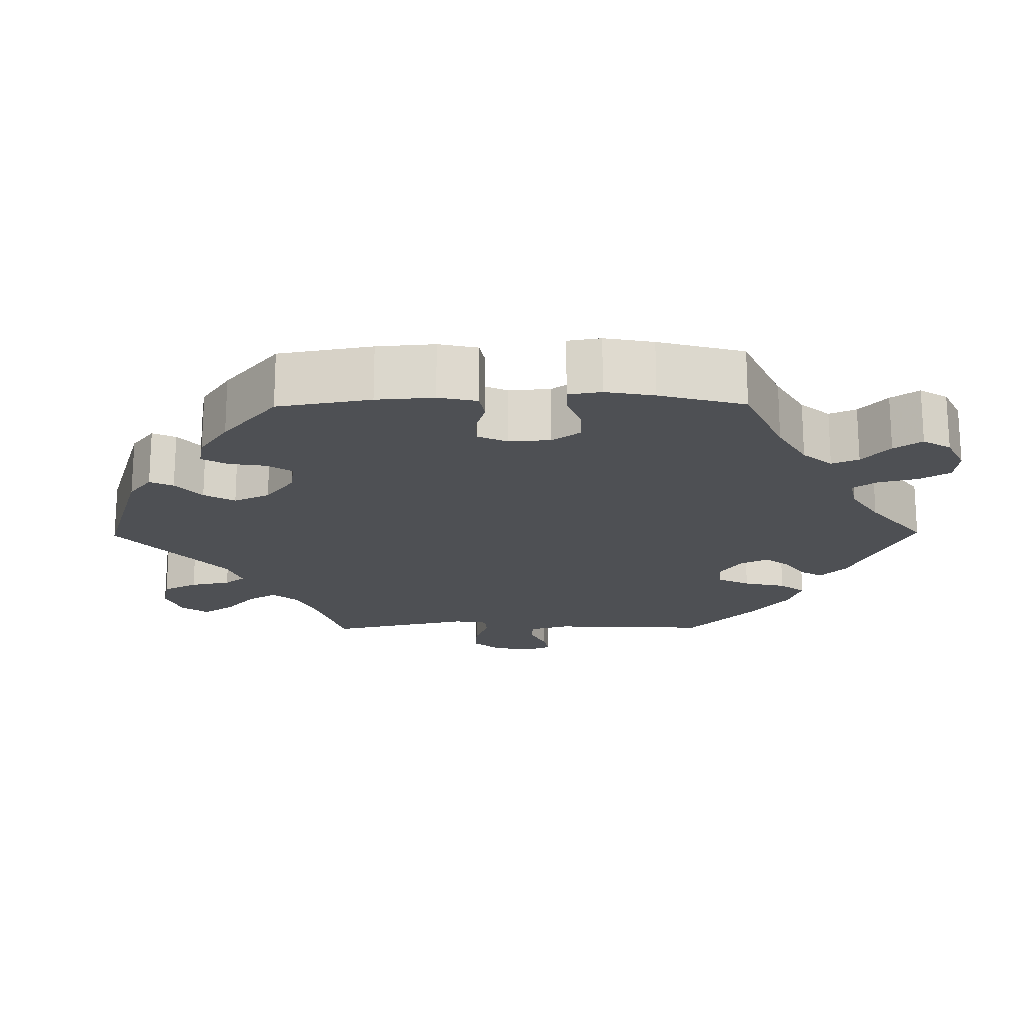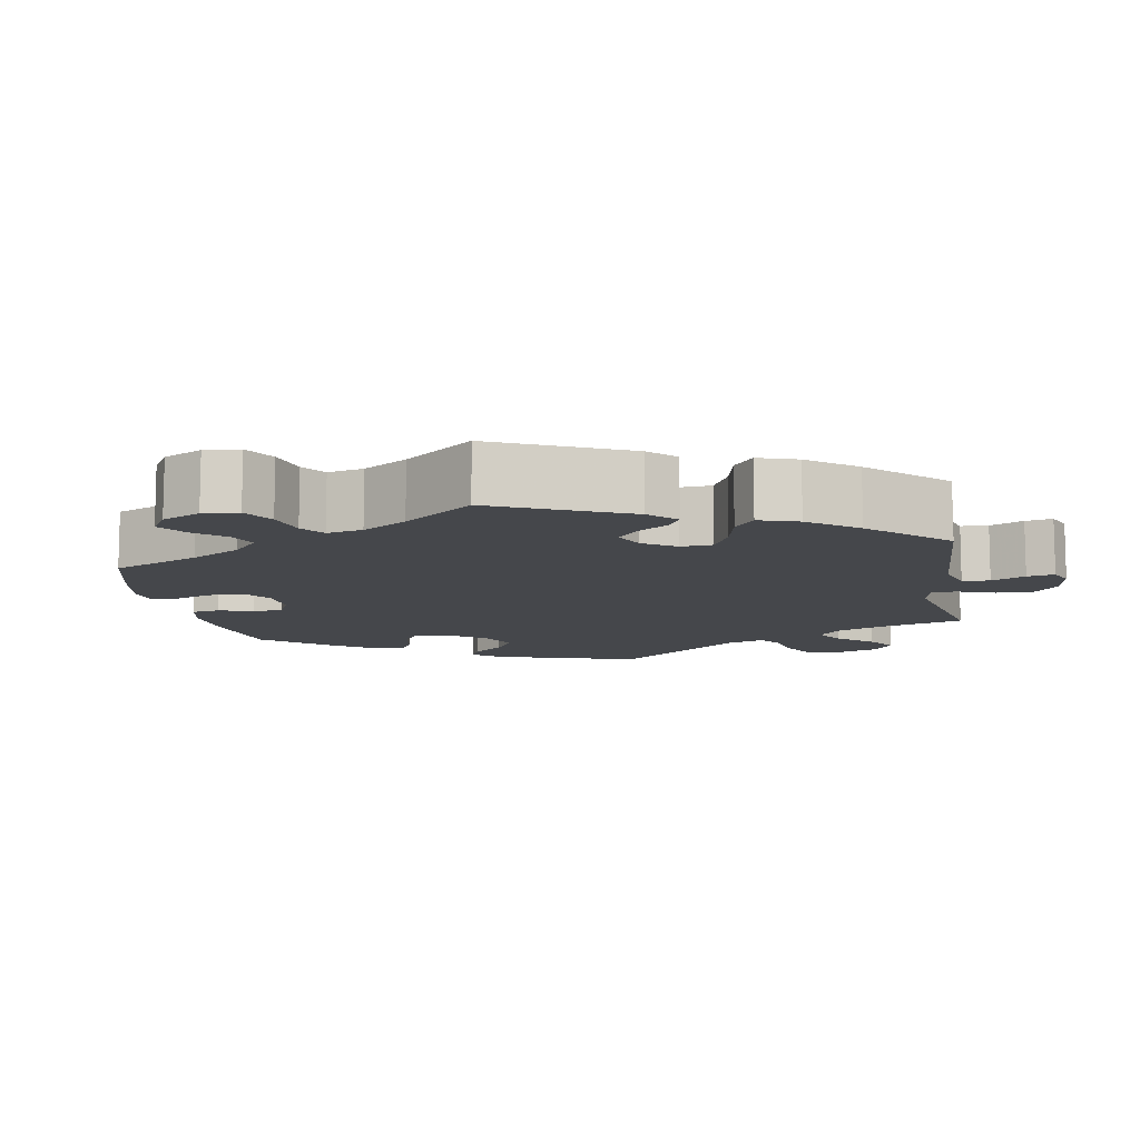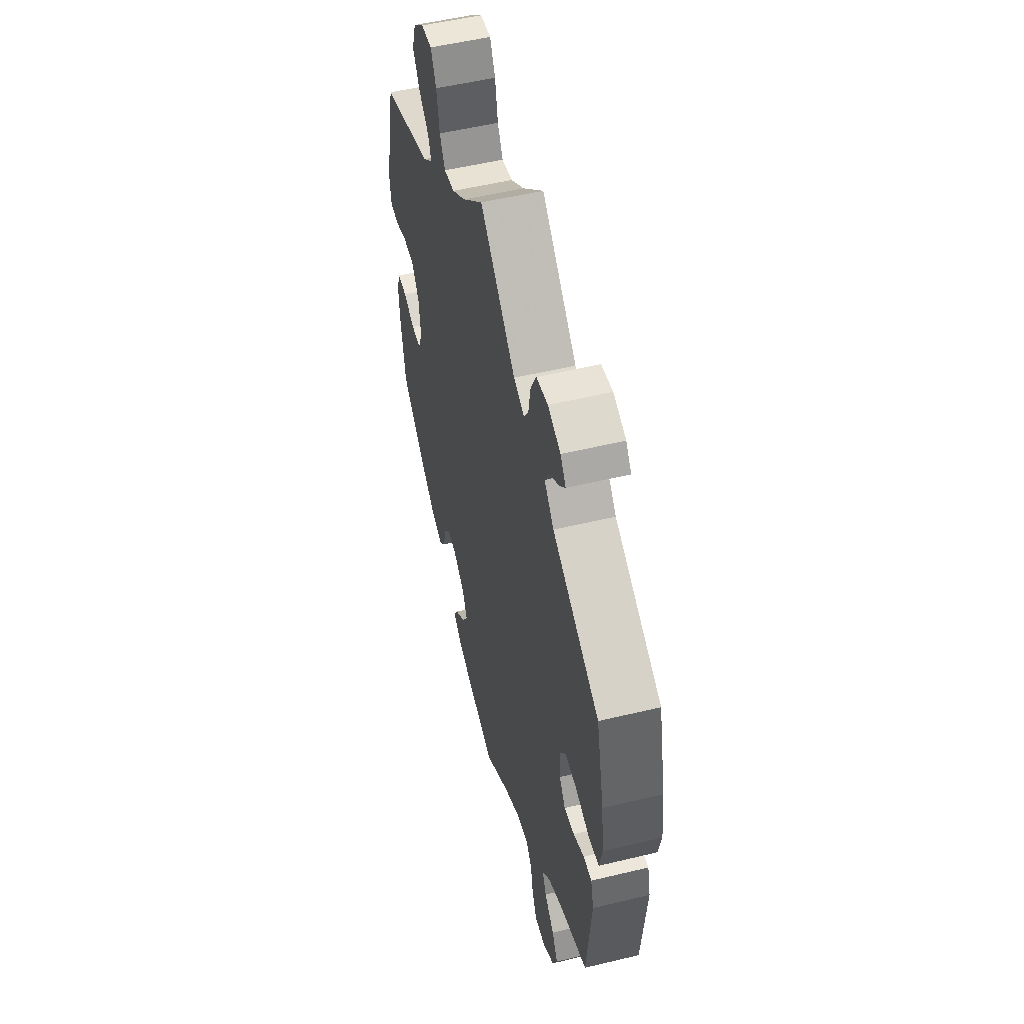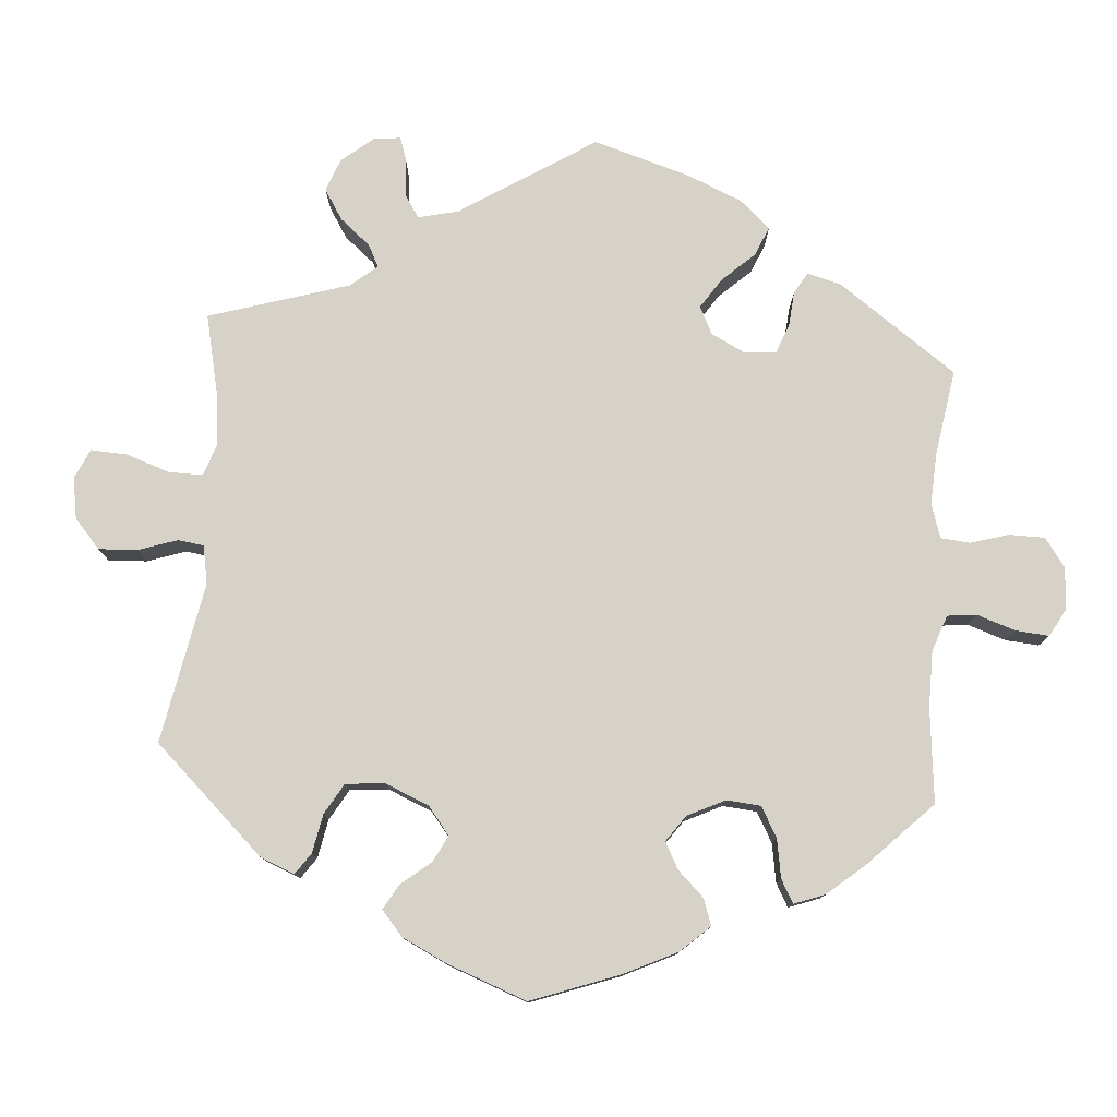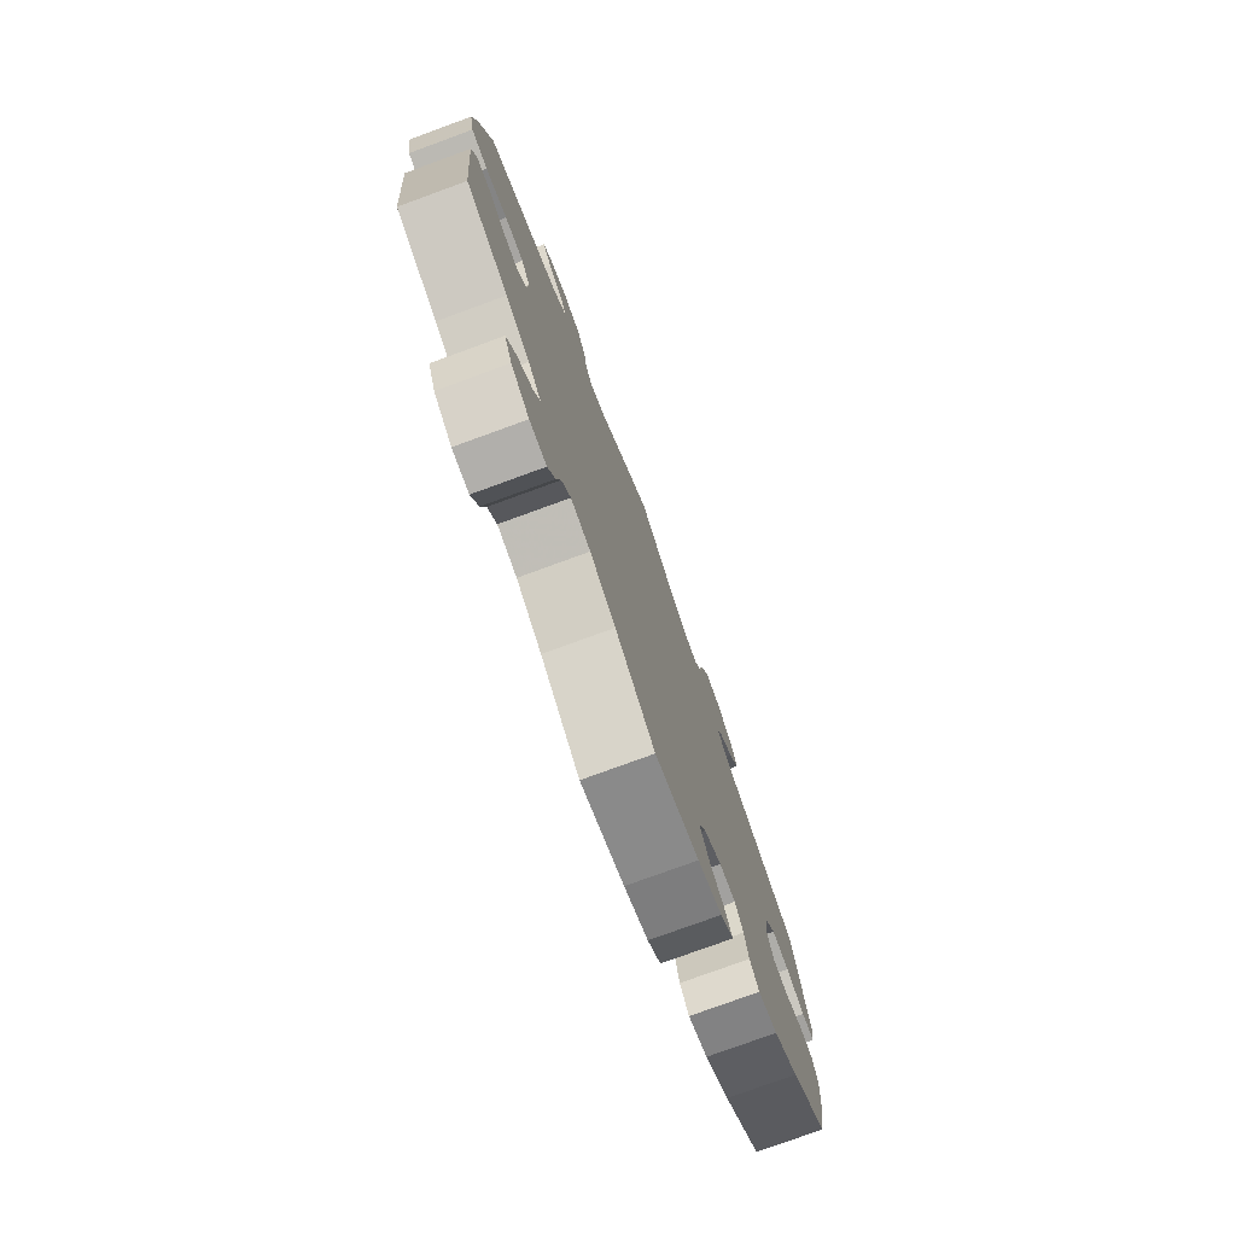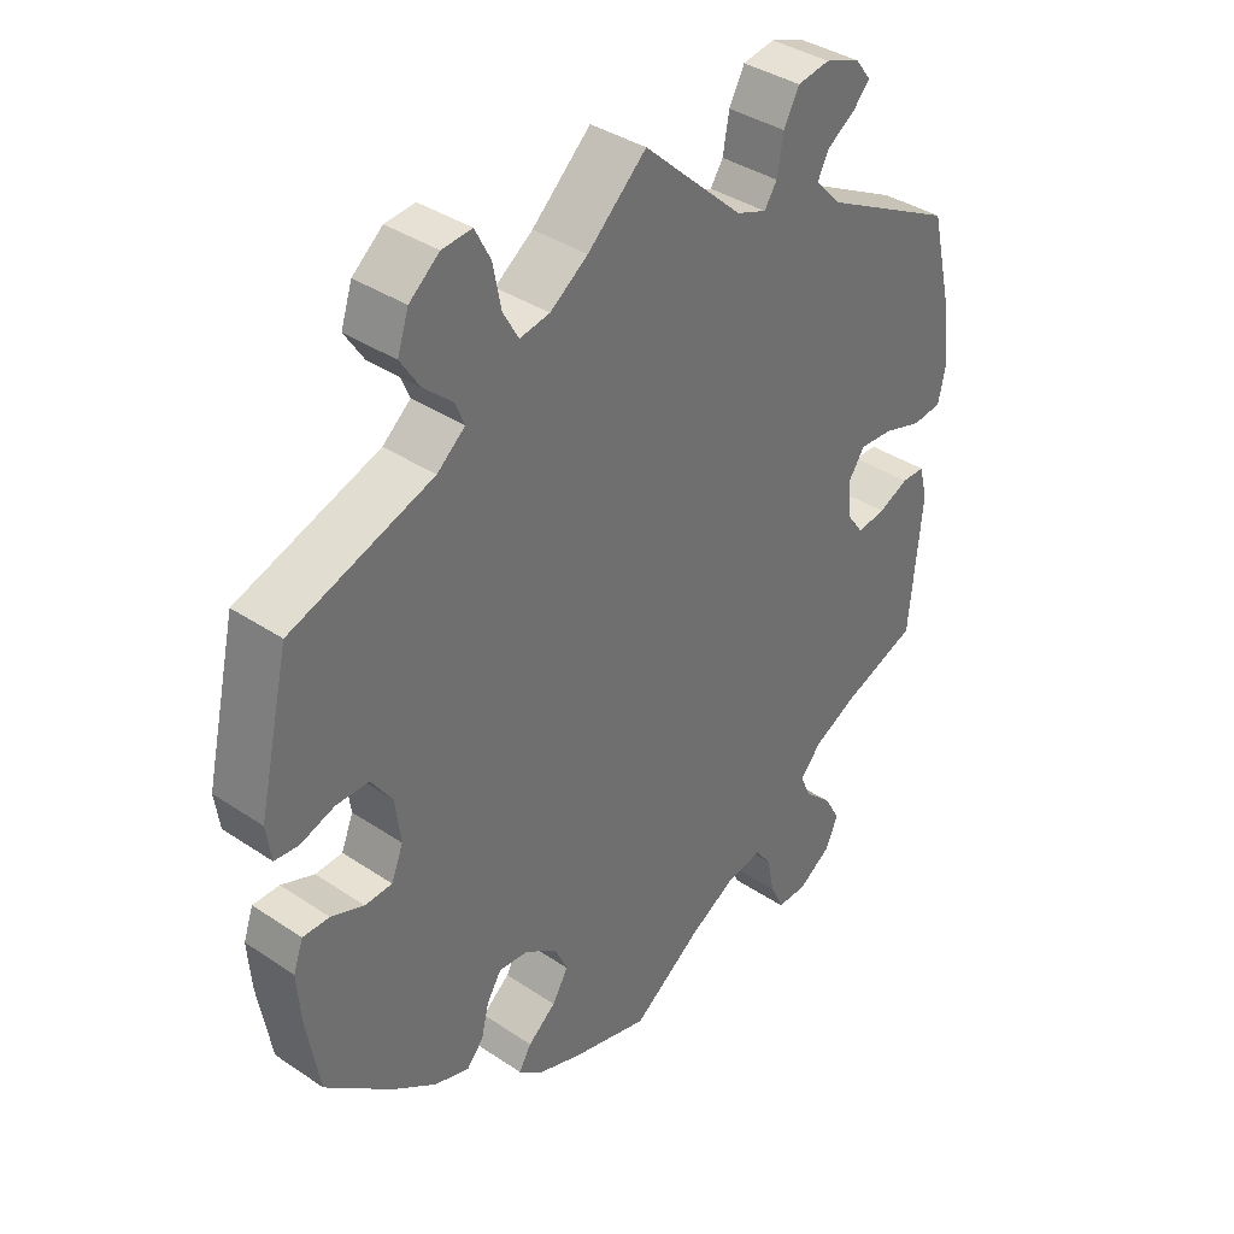
<metadata>
{"format":"obj","ext":"obj","renderer":"f3d","projection":"perspective","resolution":1024,"background":"white","views":[{"elev":-18.8,"azim":150.7,"up":"+Y"},{"elev":-10.4,"azim":-110.1,"up":"+Y"},{"elev":52.8,"azim":-104.5,"up":"+Z"},{"elev":77.7,"azim":124.5,"up":"+Y"},{"elev":-77.1,"azim":-69.9,"up":"+Z"},{"elev":37.5,"azim":130.7,"up":"+Z"}]}
</metadata>
<code>
v -0.312 0.07 0.386
v -0.274 0.07 0.426
v -0.29 0.07 0.458
v -0.33 0.07 0.485
v -0.354 0.07 0.512
v -0.332 0.07 0.541
v -0.281 0.07 0.56
v -0.235 0.07 0.552
v -0.213 0.07 0.51
v -0.204 0.07 0.458
v -0.186 0.07 0.43
v -0.143 0.07 0.446
v 0 0.07 0.578
v 0.084 0.07 0.5
v 0.138 0.07 0.461
v 0.181 0.07 0.453
v 0.203 0.07 0.492
v 0.215 0.07 0.552
v 0.237 0.07 0.595
v 0.28 0.07 0.591
v 0.323 0.07 0.555
v 0.339 0.07 0.506
v 0.311 0.07 0.463
v 0.27 0.07 0.427
v 0.257 0.07 0.395
v 0.297 0.07 0.361
v 0.5 0.07 0.289
v 0.544 0.07 0.095
v 0.537 0.07 0.046
v 0.503 0.07 0.043
v 0.454 0.07 0.06
v 0.407 0.07 0.06
v 0.377 0.07 0.017
v 0.369 0.07 -0.045
v 0.386 0.07 -0.088
v 0.425 0.07 -0.09
v 0.472 0.07 -0.072
v 0.51 0.07 -0.072
v 0.524 0.07 -0.112
v 0.519 0.07 -0.179
v 0.5 0.07 -0.289
v 0.404 0.07 -0.369
v 0.341 0.07 -0.412
v 0.291 0.07 -0.428
v 0.267 0.07 -0.4
v 0.256 0.07 -0.354
v 0.235 0.07 -0.32
v 0.193 0.07 -0.324
v 0.147 0.07 -0.355
v 0.128 0.07 -0.396
v 0.151 0.07 -0.435
v 0.191 0.07 -0.468
v 0.209 0.07 -0.498
v 0.175 0.07 -0.526
v 0.113 0.07 -0.548
v 0 0.07 -0.578
v -0.101 0.07 -0.505
v -0.166 0.07 -0.468
v -0.216 0.07 -0.459
v -0.239 0.07 -0.49
v -0.25 0.07 -0.543
v -0.269 0.07 -0.583
v -0.312 0.07 -0.582
v -0.358 0.07 -0.551
v -0.377 0.07 -0.509
v -0.354 0.07 -0.468
v -0.315 0.07 -0.431
v -0.299 0.07 -0.396
v -0.331 0.07 -0.361
v -0.392 0.07 -0.33
v -0.5 0.07 -0.289
v -0.518 0.07 -0.098
v -0.506 0.07 -0.052
v -0.473 0.07 -0.052
v -0.43 0.07 -0.072
v -0.389 0.07 -0.078
v -0.365 0.07 -0.044
v -0.362 0.07 0.007
v -0.385 0.07 0.041
v -0.433 0.07 0.038
v -0.488 0.07 0.021
v -0.53 0.07 0.026
v -0.541 0.07 0.079
v -0.531 0.07 0.158
v -0.5 0.07 0.289
v -0.312 0 0.386
v -0.274 0 0.426
v -0.29 0 0.458
v -0.33 0 0.485
v -0.354 0 0.512
v -0.332 0 0.541
v -0.281 0 0.56
v -0.235 0 0.552
v -0.213 0 0.51
v -0.204 0 0.458
v -0.186 0 0.43
v -0.143 0 0.446
v 0 0 0.578
v 0.084 0 0.5
v 0.138 0 0.461
v 0.181 0 0.453
v 0.203 0 0.492
v 0.215 0 0.552
v 0.237 0 0.595
v 0.28 0 0.591
v 0.323 0 0.555
v 0.339 0 0.506
v 0.311 0 0.463
v 0.27 0 0.427
v 0.257 0 0.395
v 0.297 0 0.361
v 0.5 0 0.289
v 0.544 0 0.095
v 0.537 0 0.046
v 0.503 0 0.043
v 0.454 0 0.06
v 0.407 0 0.06
v 0.377 0 0.017
v 0.369 0 -0.045
v 0.386 0 -0.088
v 0.425 0 -0.09
v 0.472 0 -0.072
v 0.51 0 -0.072
v 0.524 0 -0.112
v 0.519 0 -0.179
v 0.5 0 -0.289
v 0.404 0 -0.369
v 0.341 0 -0.412
v 0.291 0 -0.428
v 0.267 0 -0.4
v 0.256 0 -0.354
v 0.235 0 -0.32
v 0.193 0 -0.324
v 0.147 0 -0.355
v 0.128 0 -0.396
v 0.151 0 -0.435
v 0.191 0 -0.468
v 0.209 0 -0.498
v 0.175 0 -0.526
v 0.113 0 -0.548
v 0 0 -0.578
v -0.101 0 -0.505
v -0.166 0 -0.468
v -0.216 0 -0.459
v -0.239 0 -0.49
v -0.25 0 -0.543
v -0.269 0 -0.583
v -0.312 0 -0.582
v -0.358 0 -0.551
v -0.377 0 -0.509
v -0.354 0 -0.468
v -0.315 0 -0.431
v -0.299 0 -0.396
v -0.331 0 -0.361
v -0.392 0 -0.33
v -0.5 0 -0.289
v -0.518 0 -0.098
v -0.506 0 -0.052
v -0.473 0 -0.052
v -0.43 0 -0.072
v -0.389 0 -0.078
v -0.365 0 -0.044
v -0.362 0 0.007
v -0.385 0 0.041
v -0.433 0 0.038
v -0.488 0 0.021
v -0.53 0 0.026
v -0.541 0 0.079
v -0.531 0 0.158
v -0.5 0 0.289
f 84 85 1
f 83 84 1
f 80 81 82 83
f 79 80 83 1
f 78 79 1 2
f 77 78 2
f 72 73 74 75
f 70 71 72 75
f 69 70 75 76
f 68 69 76 77
f 64 65 66 67
f 64 67 68
f 63 64 68
f 60 61 62 63
f 59 60 63 68
f 58 59 68 77
f 54 55 56 57
f 51 52 53 54
f 50 51 54 57
f 49 50 57 58
f 43 44 45 46
f 43 46 47
f 42 43 47
f 41 42 47
f 40 41 47 48
f 36 37 38 39
f 35 36 39 40
f 28 29 30 31
f 26 27 28 31
f 25 26 31 32
f 21 22 23 24
f 19 20 21 24
f 17 18 19 24
f 16 17 24 25
f 15 16 25 32
f 12 13 14
f 11 12 14 15
f 7 8 9 10
f 7 10 11
f 6 7 11
f 3 4 5 6
f 3 6 11
f 2 3 11
f 77 2 11
f 48 49 58 77
f 35 40 48 77
f 34 35 77 11
f 33 34 11 15
f 15 32 33
f 86 170 169
f 86 169 168
f 168 167 166 165
f 86 168 165 164
f 87 86 164 163
f 87 163 162
f 160 159 158 157
f 160 157 156 155
f 161 160 155 154
f 162 161 154 153
f 152 151 150 149
f 153 152 149
f 153 149 148
f 148 147 146 145
f 153 148 145 144
f 162 153 144 143
f 142 141 140 139
f 139 138 137 136
f 142 139 136 135
f 143 142 135 134
f 131 130 129 128
f 132 131 128
f 132 128 127
f 132 127 126
f 133 132 126 125
f 124 123 122 121
f 125 124 121 120
f 116 115 114 113
f 116 113 112 111
f 117 116 111 110
f 109 108 107 106
f 109 106 105 104
f 109 104 103 102
f 110 109 102 101
f 117 110 101 100
f 99 98 97
f 100 99 97 96
f 95 94 93 92
f 96 95 92
f 96 92 91
f 91 90 89 88
f 96 91 88
f 96 88 87
f 96 87 162
f 162 143 134 133
f 162 133 125 120
f 96 162 120 119
f 100 96 119 118
f 118 117 100
f 1 86 87 2
f 2 87 88 3
f 3 88 89 4
f 4 89 90 5
f 5 90 91 6
f 6 91 92 7
f 7 92 93 8
f 8 93 94 9
f 9 94 95 10
f 10 95 96 11
f 11 96 97 12
f 12 97 98 13
f 13 98 99 14
f 14 99 100 15
f 15 100 101 16
f 16 101 102 17
f 17 102 103 18
f 18 103 104 19
f 19 104 105 20
f 20 105 106 21
f 21 106 107 22
f 22 107 108 23
f 23 108 109 24
f 24 109 110 25
f 25 110 111 26
f 26 111 112 27
f 27 112 113 28
f 28 113 114 29
f 29 114 115 30
f 30 115 116 31
f 31 116 117 32
f 32 117 118 33
f 33 118 119 34
f 34 119 120 35
f 35 120 121 36
f 36 121 122 37
f 37 122 123 38
f 38 123 124 39
f 39 124 125 40
f 40 125 126 41
f 41 126 127 42
f 42 127 128 43
f 43 128 129 44
f 44 129 130 45
f 45 130 131 46
f 46 131 132 47
f 47 132 133 48
f 48 133 134 49
f 49 134 135 50
f 50 135 136 51
f 51 136 137 52
f 52 137 138 53
f 53 138 139 54
f 54 139 140 55
f 55 140 141 56
f 56 141 142 57
f 57 142 143 58
f 58 143 144 59
f 59 144 145 60
f 60 145 146 61
f 61 146 147 62
f 62 147 148 63
f 63 148 149 64
f 64 149 150 65
f 65 150 151 66
f 66 151 152 67
f 67 152 153 68
f 68 153 154 69
f 69 154 155 70
f 70 155 156 71
f 71 156 157 72
f 72 157 158 73
f 73 158 159 74
f 74 159 160 75
f 75 160 161 76
f 76 161 162 77
f 77 162 163 78
f 78 163 164 79
f 79 164 165 80
f 80 165 166 81
f 81 166 167 82
f 82 167 168 83
f 83 168 169 84
f 84 169 170 85
f 85 170 86 1

</code>
